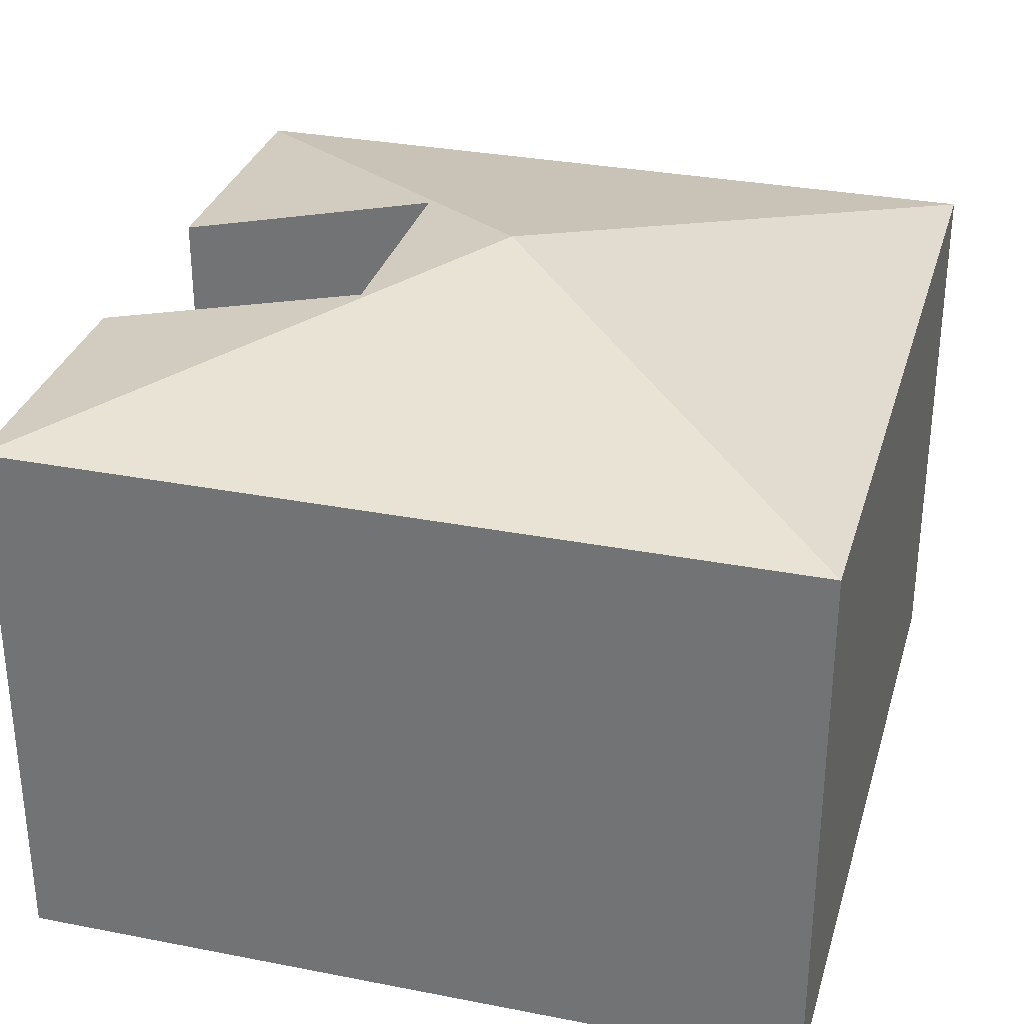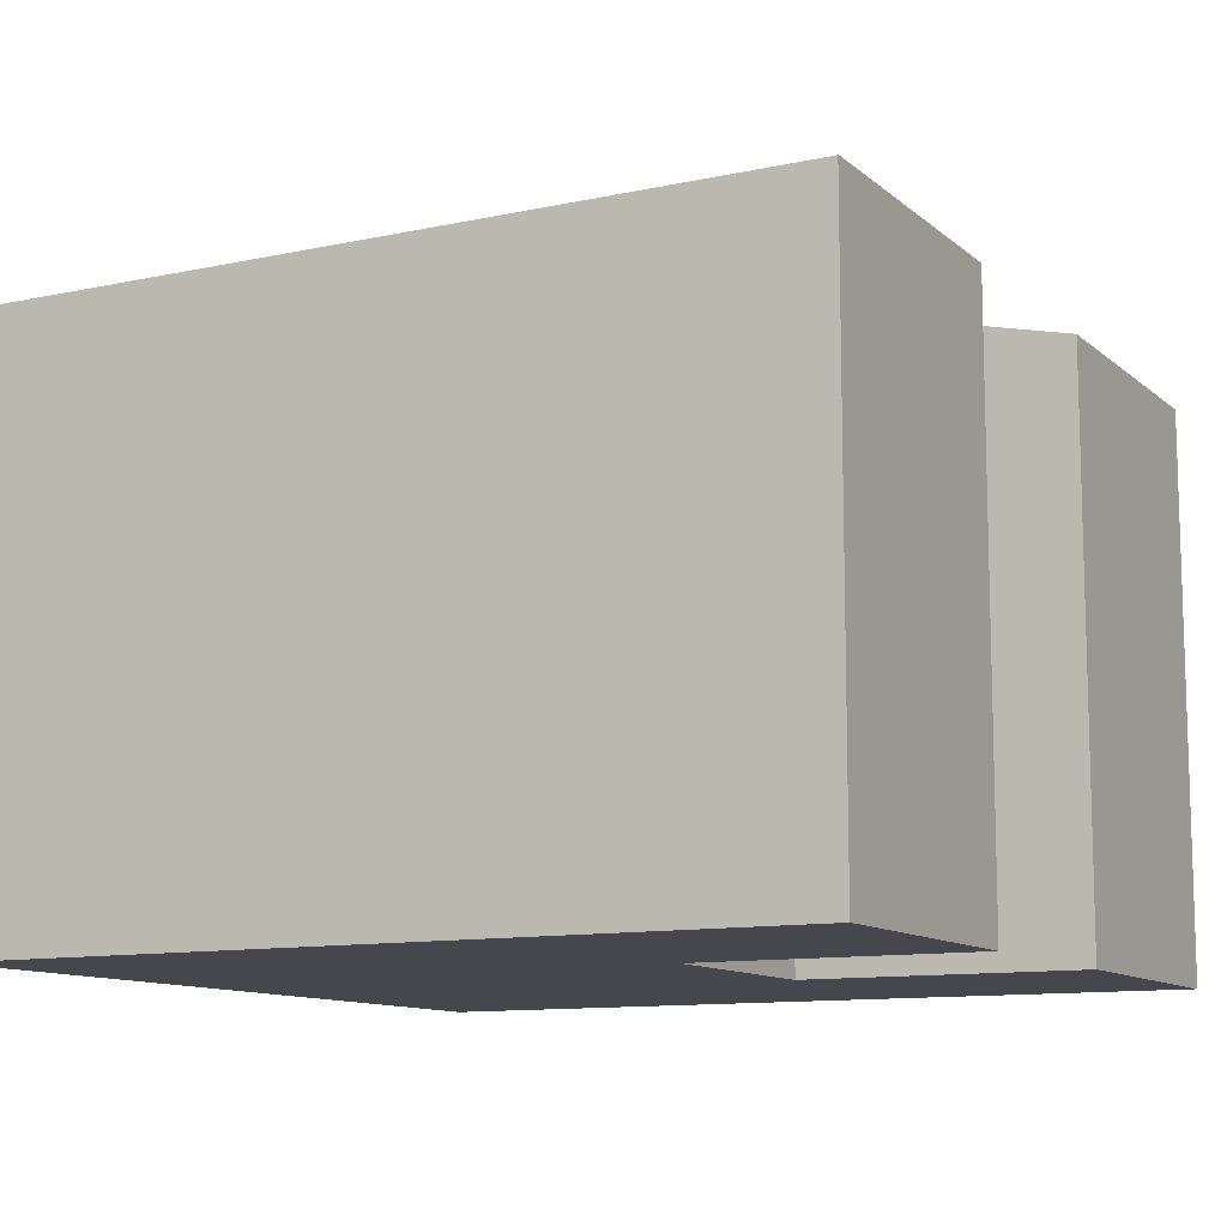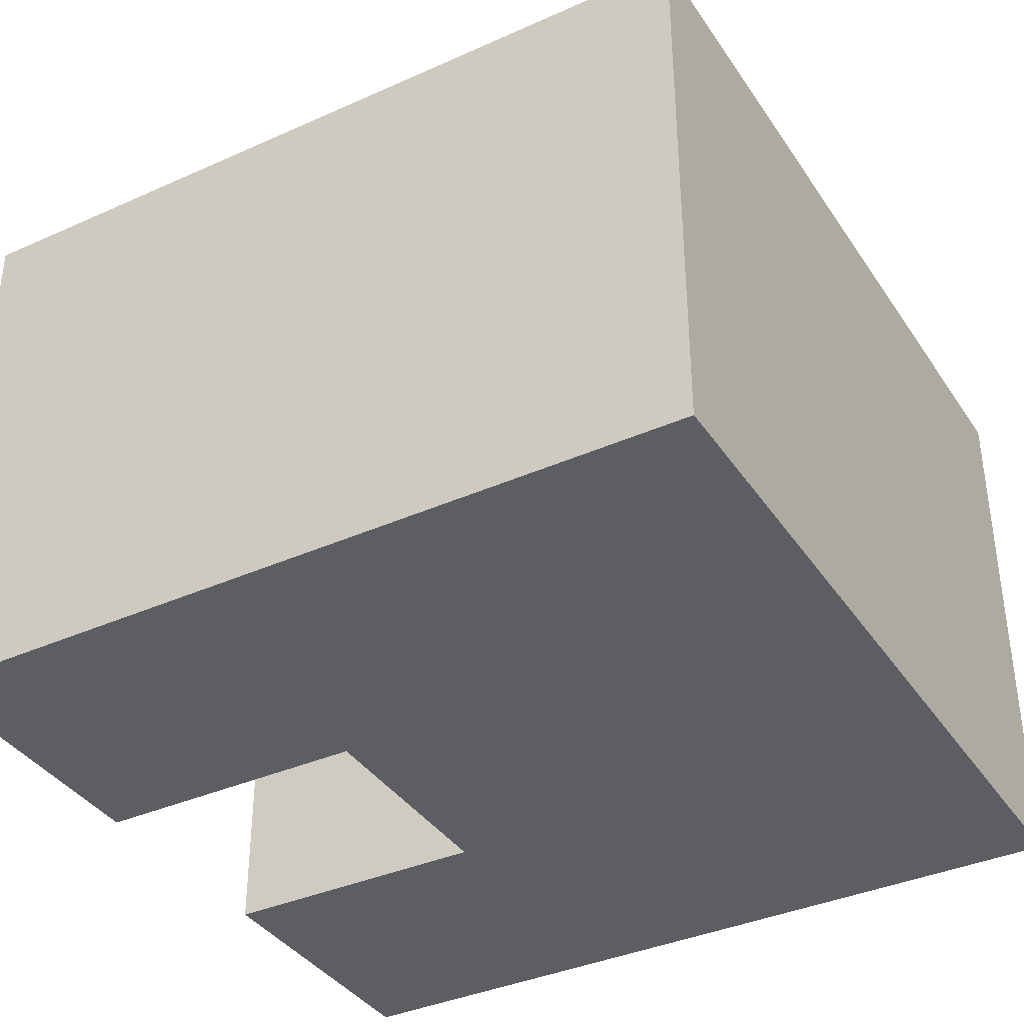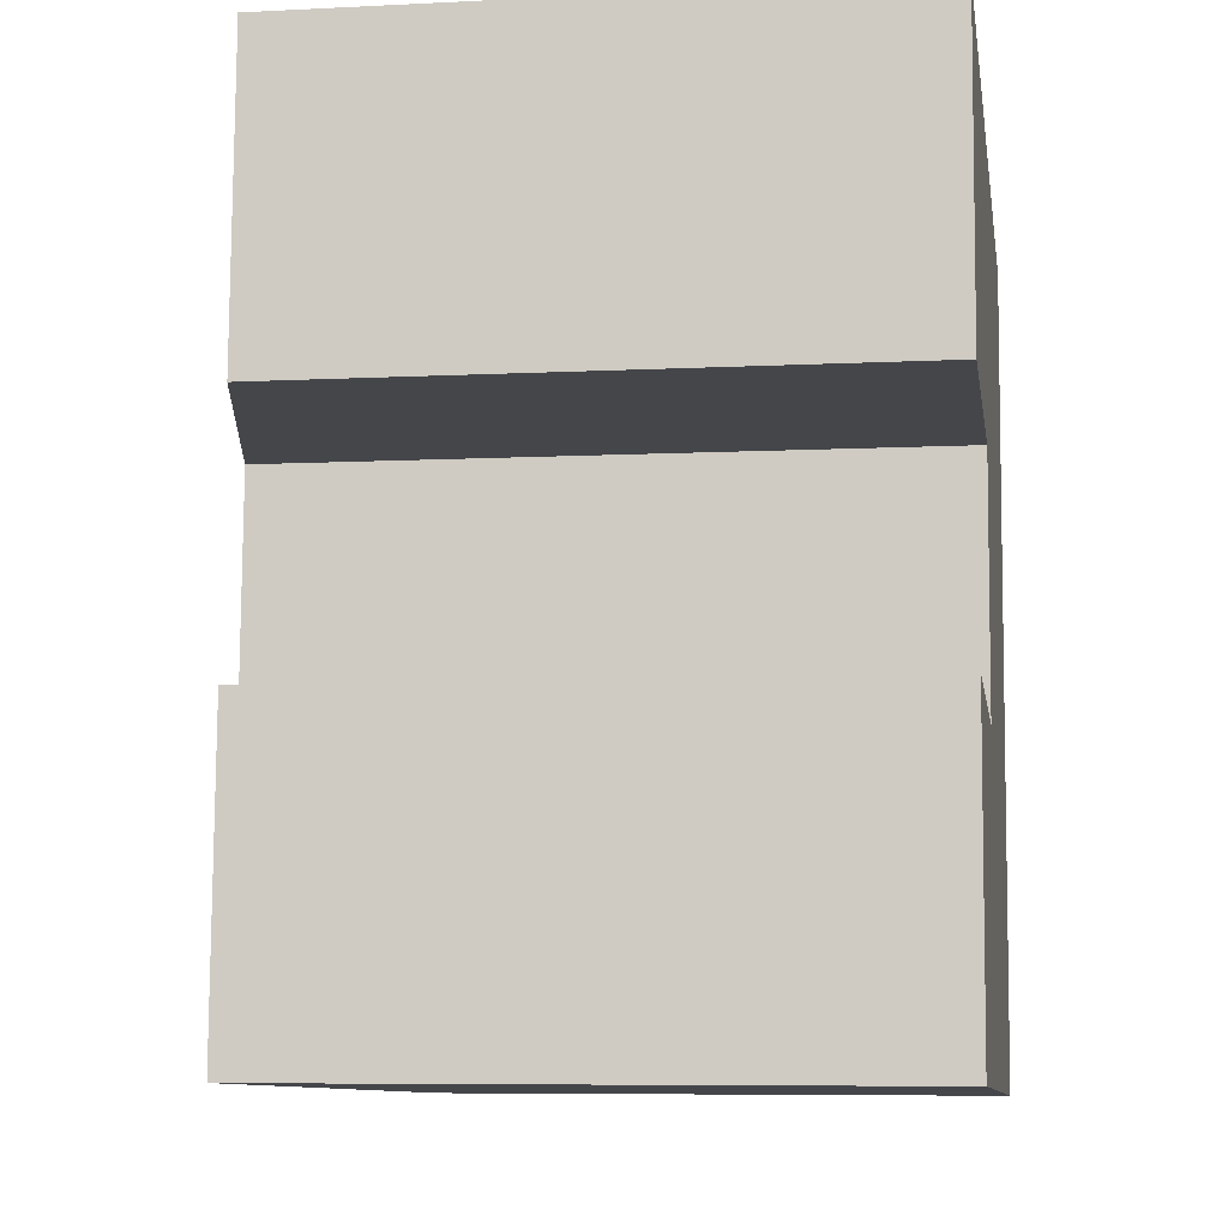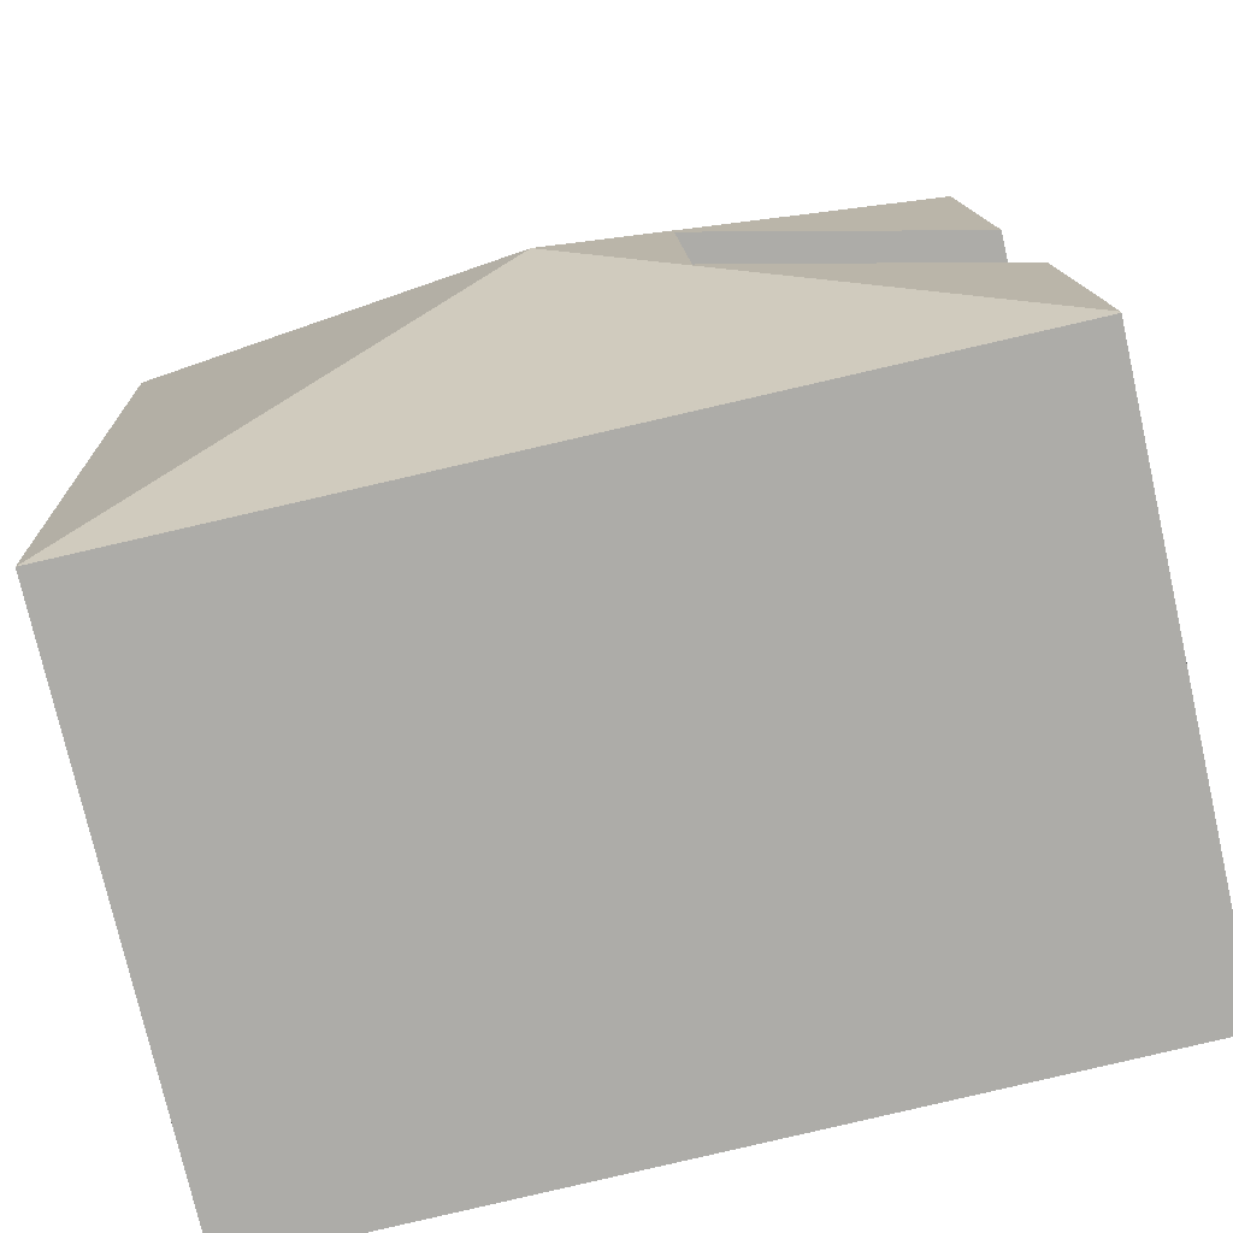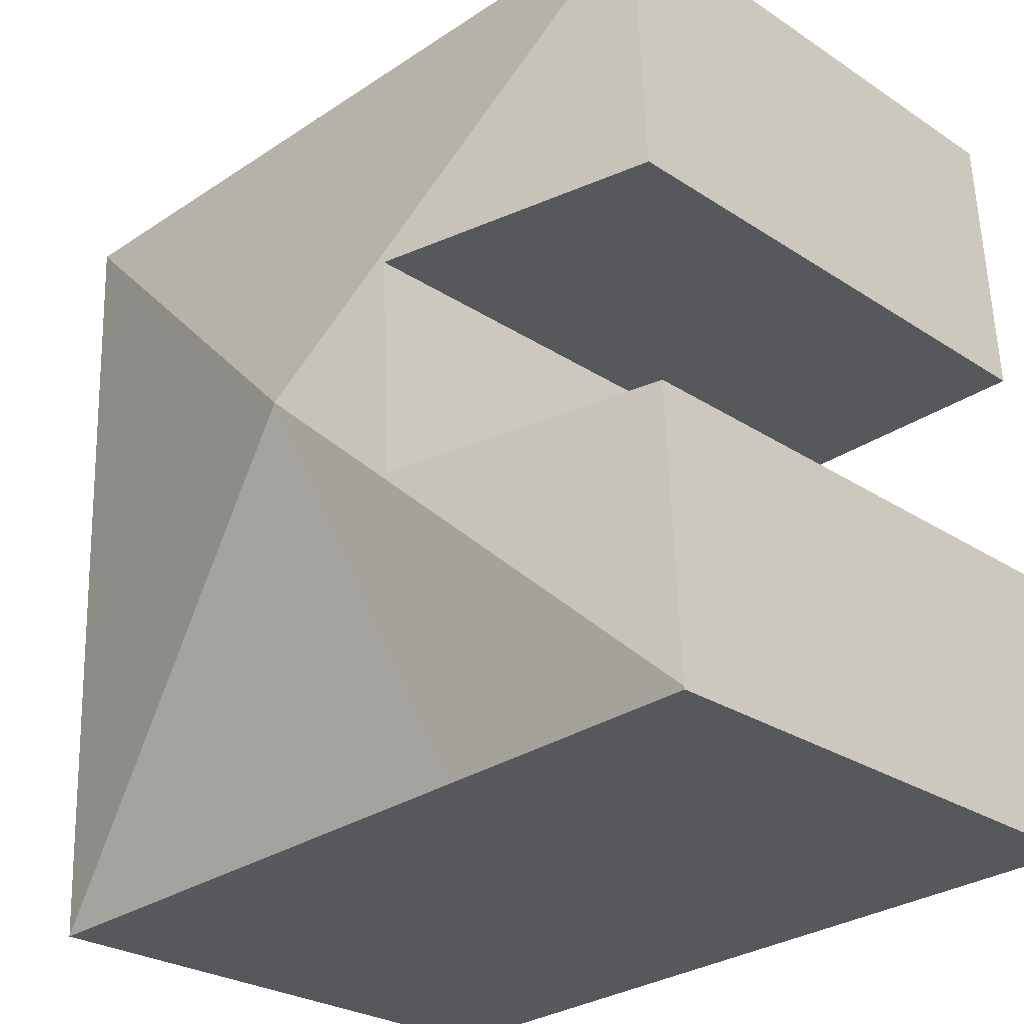
<metadata>
{"format":"obj","ext":"obj","renderer":"f3d","projection":"perspective","resolution":1024,"background":"white","views":[{"elev":31.2,"azim":17.9,"up":"+Y"},{"elev":-11.0,"azim":-149.4,"up":"+Y"},{"elev":-37.5,"azim":32.2,"up":"+Y"},{"elev":-7.1,"azim":-81.5,"up":"+Z"},{"elev":-75.8,"azim":-167.3,"up":"+Z"},{"elev":-26.5,"azim":-135.9,"up":"+Z"}]}
</metadata>
<code>
v  12.28 8.493 -0.078
v  6.386 9.87 5.91
v  12.77 8.492 11.82
v  12.27 8.492 -0.503
v  0.55 8.494 12.32
v  4.103 8.492 -0.168
v  0.002 8.501 0.04
v  0 8.492 5.2e-16
v  1.615 8.78 7.837
v  0.334 8.492 7.895
v  4.587 9.448 7.702
v  4.428 9.449 4.221
v  1.477 8.786 4.356
v  0.202 8.5 4.414
v  4.428 -2.585e-16 4.221
v  0.202 -2.703e-16 4.414
v  1.477 -2.667e-16 4.356
v  0.55 -7.544e-16 12.32
v  12.77 -7.238e-16 11.82
v  4.587 -4.716e-16 7.702
v  0.334 -4.834e-16 7.895
v  0.002 -2.449e-18 0.04
v  0 0 0
v  1.615 -4.799e-16 7.837
v  12.27 3.08e-17 -0.503
v  4.103 1.029e-17 -0.168
v  12.28 4.776e-18 -0.078
g defaultobject
f 1 2 3
f 2 1 4
f 2 5 3
f 6 2 4
f 2 6 7
f 7 6 8
f 5 9 10
f 9 5 11
f 11 5 2
f 11 2 12
f 13 7 14
f 7 13 12
f 7 12 2
f 13 15 12
f 15 13 14
f 15 14 16
f 15 16 17
f 18 3 5
f 3 18 19
f 15 11 12
f 11 15 20
f 10 18 5
f 18 10 21
f 7 16 14
f 16 7 8
f 16 8 22
f 22 8 23
f 20 9 11
f 9 20 10
f 10 20 21
f 21 20 24
f 25 6 4
f 6 25 8
f 8 25 26
f 8 26 23
f 19 1 3
f 1 19 27
f 1 27 4
f 4 27 25
f 18 24 20
f 24 18 21
f 18 27 19
f 27 18 20
f 27 20 15
f 27 15 25
f 25 15 17
f 25 17 26
f 26 17 16
f 26 16 22
f 26 22 23

</code>
